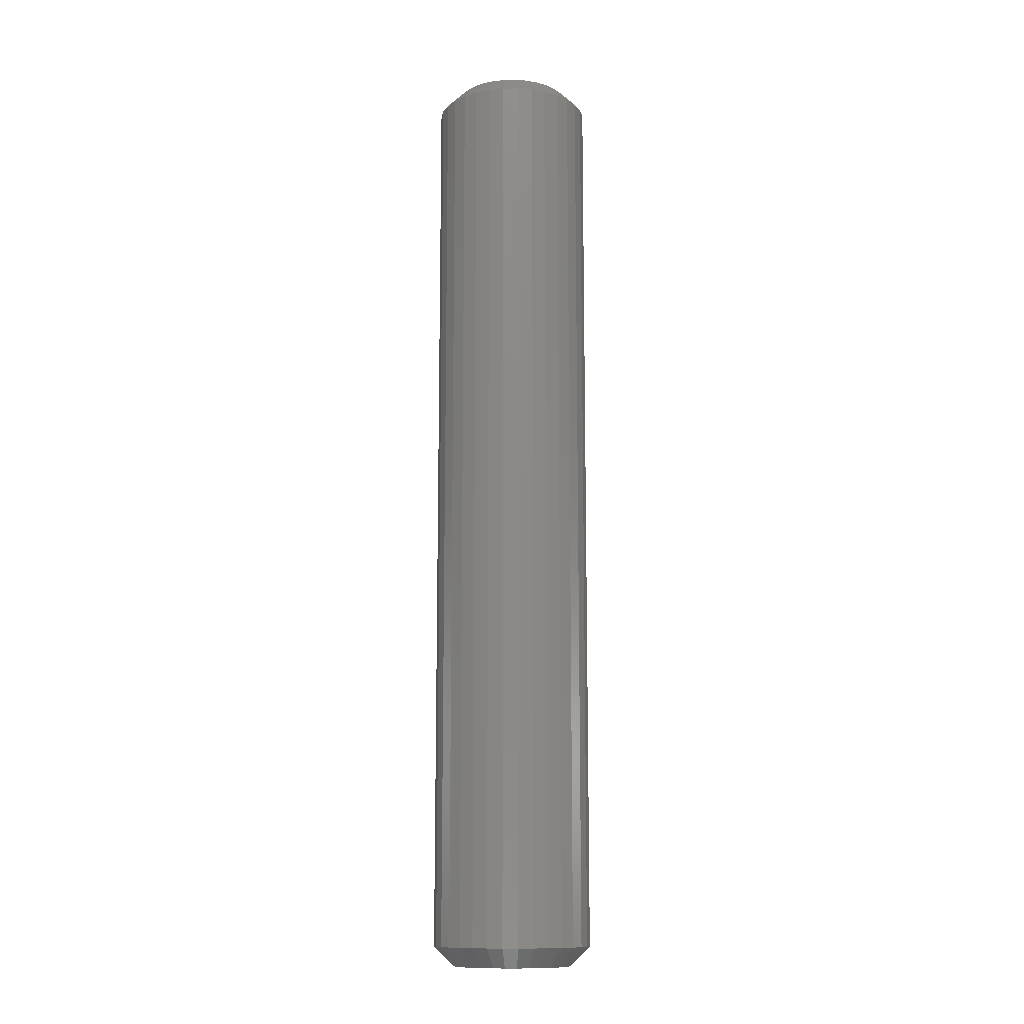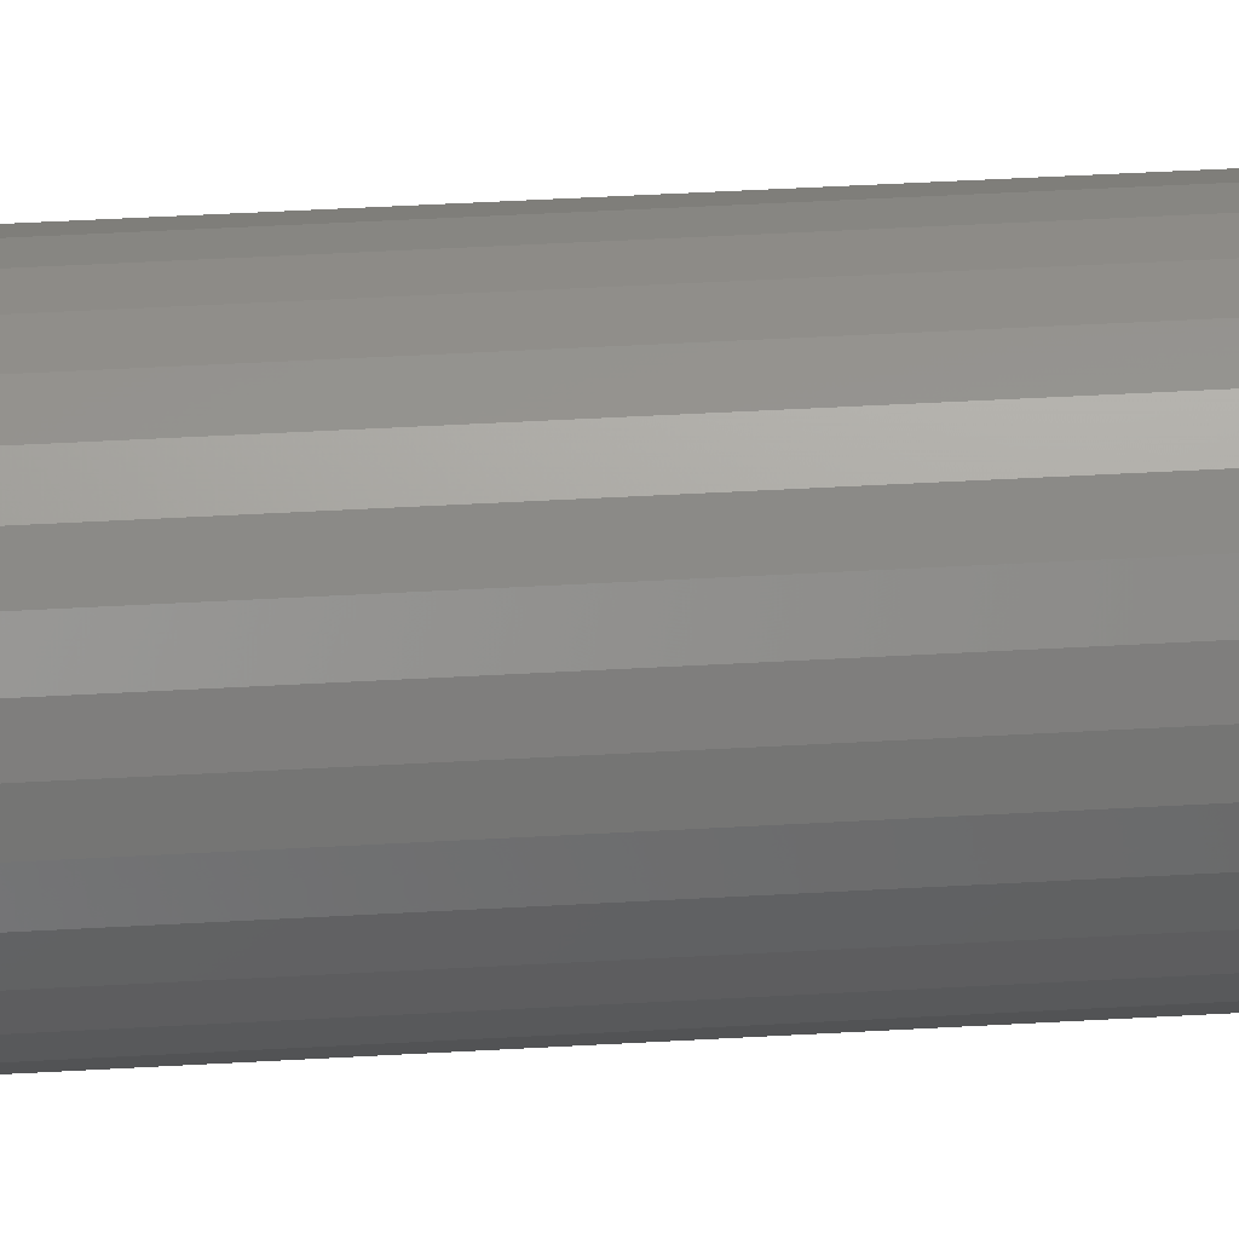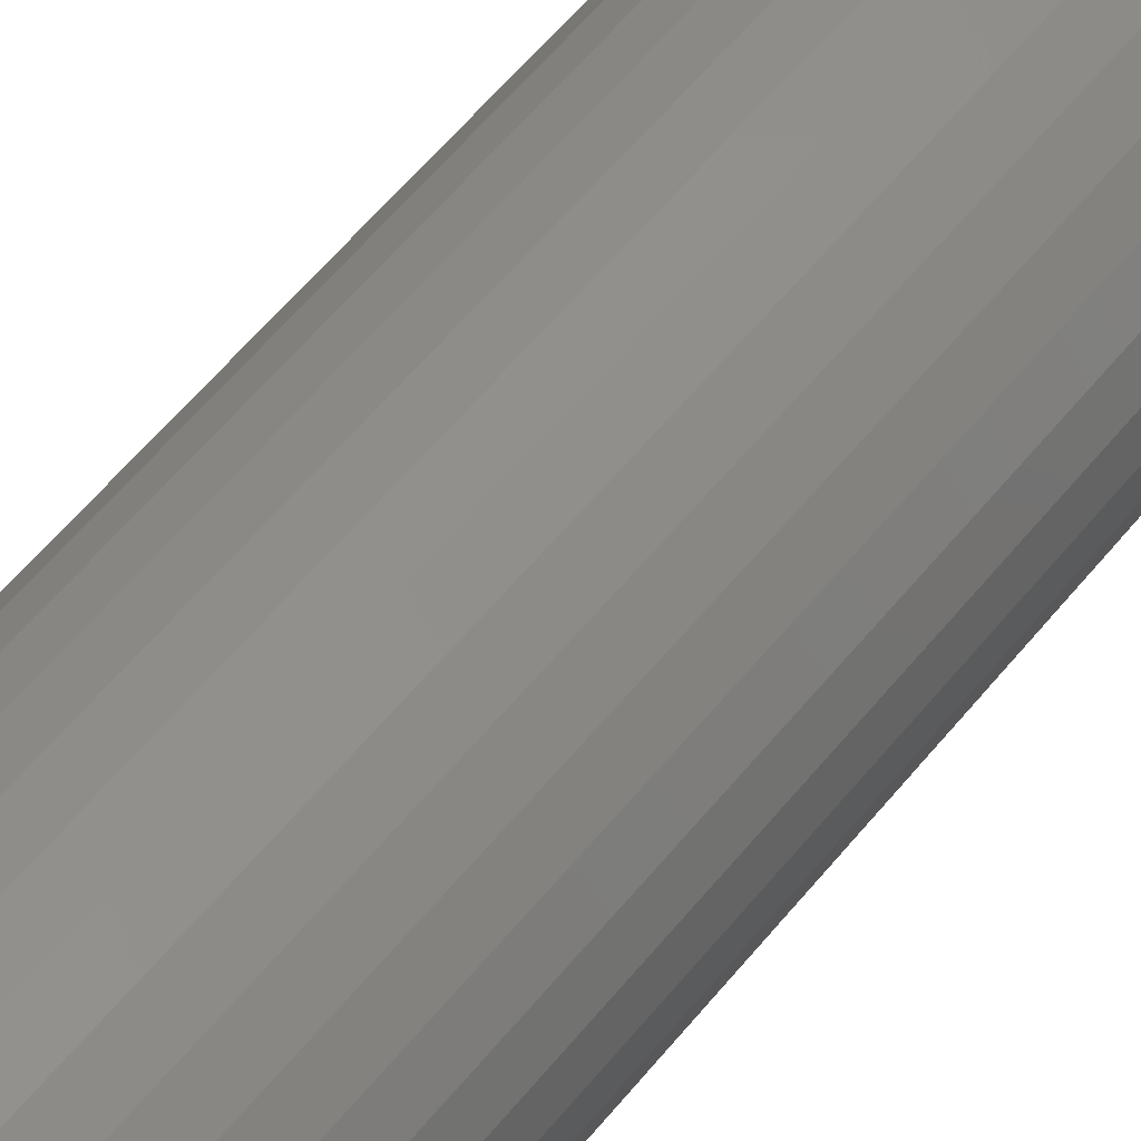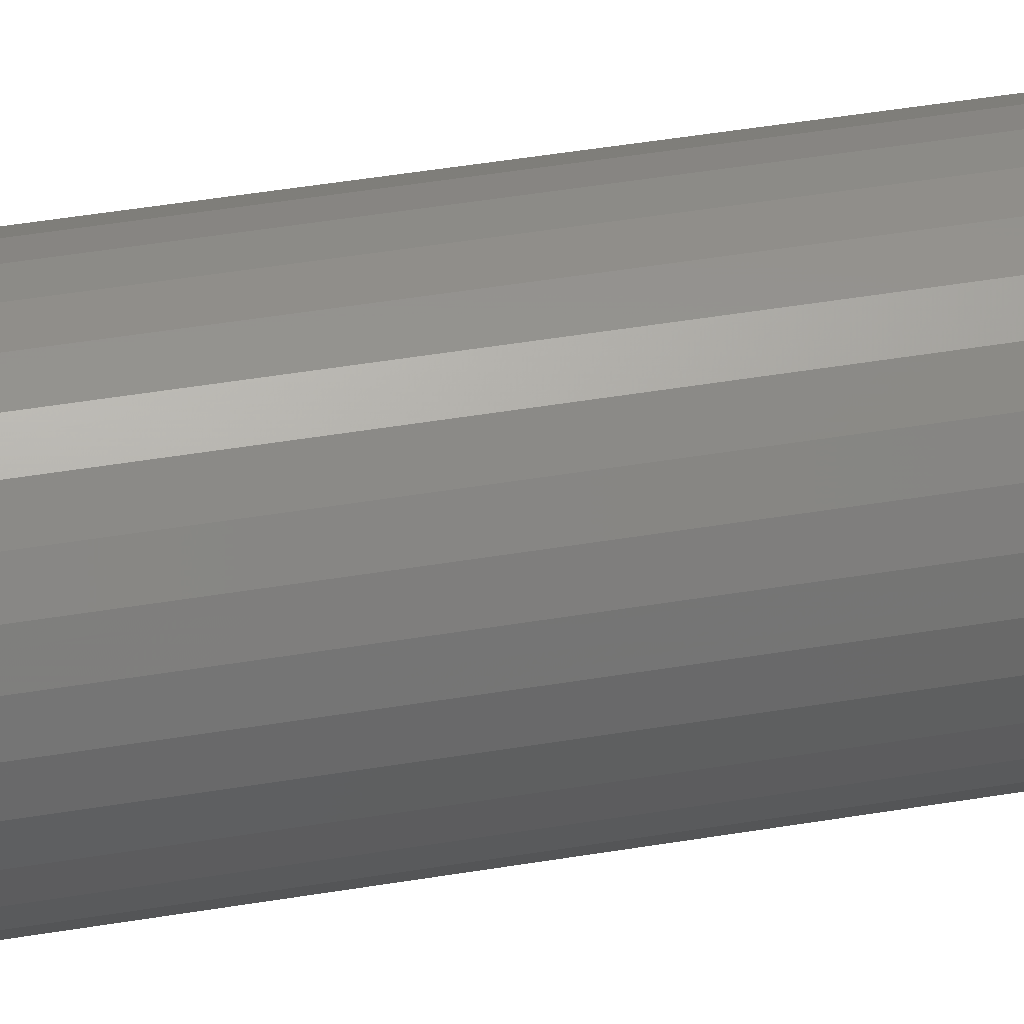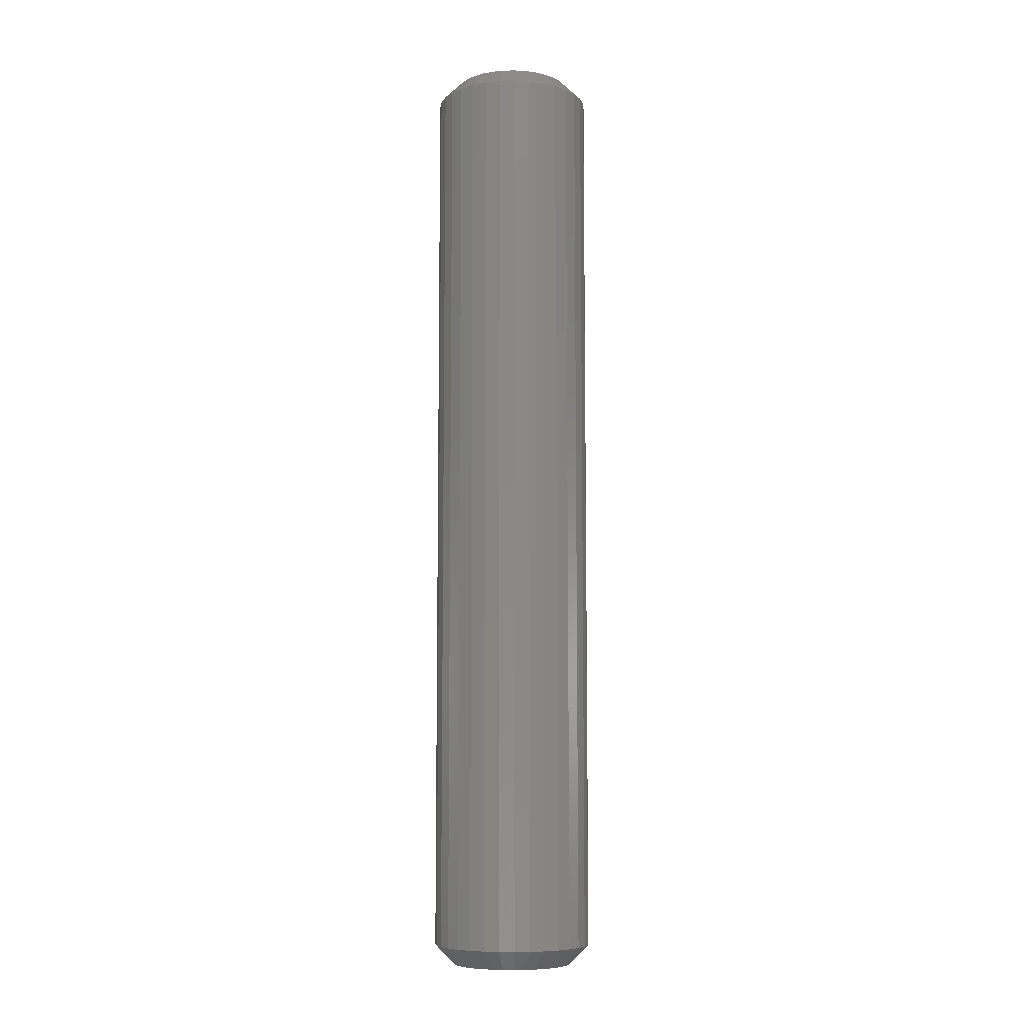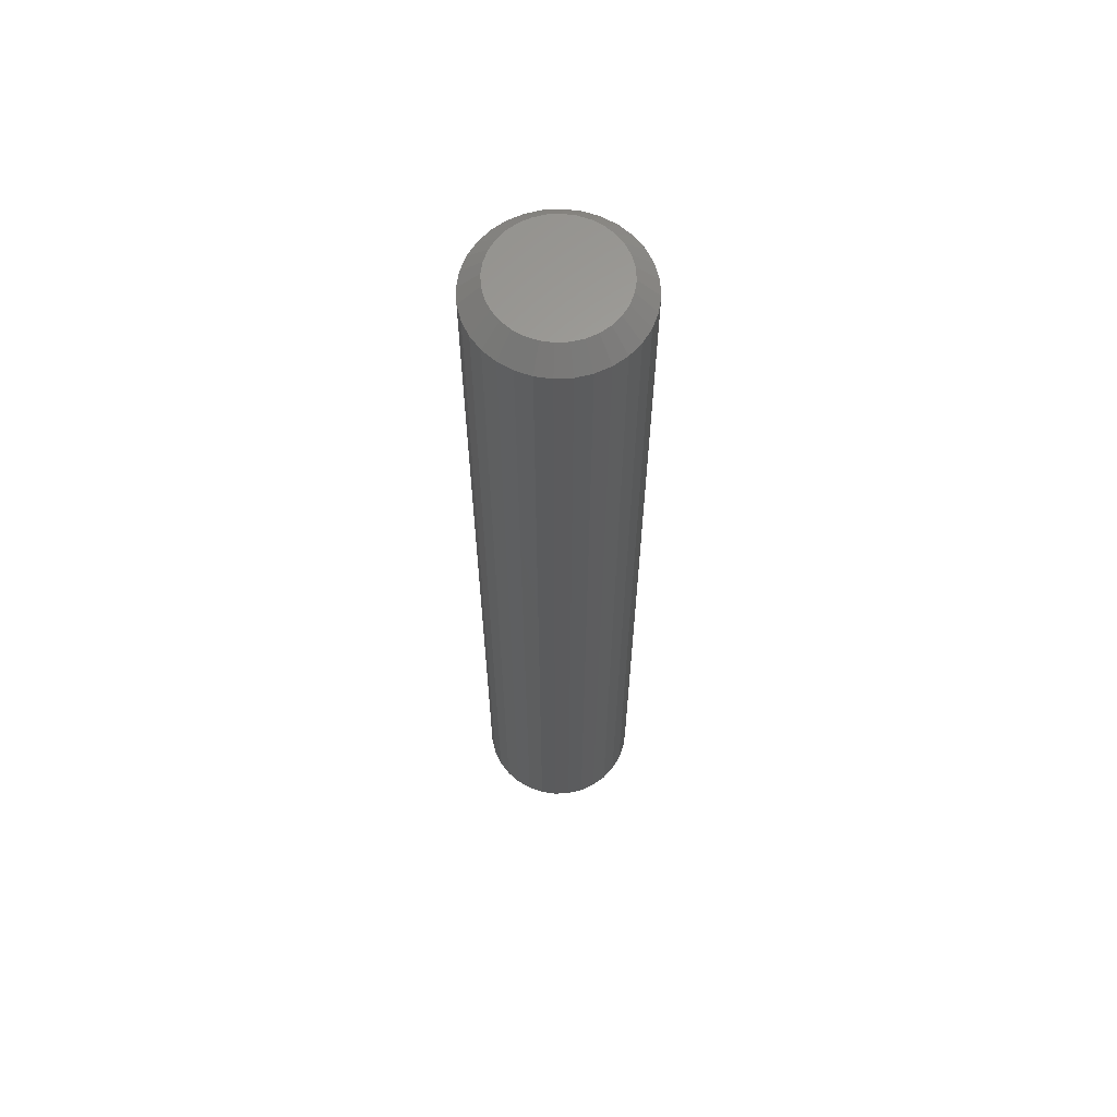
<metadata>
{"format":"stl","ext":"stl","renderer":"f3d","projection":"perspective","resolution":1024,"background":"white","views":[{"elev":-12.1,"azim":63.0,"up":"+Z"},{"elev":40.1,"azim":85.8,"up":"+Y"},{"elev":48.3,"azim":35.0,"up":"+Y"},{"elev":39.6,"azim":77.8,"up":"+Y"},{"elev":-8.0,"azim":178.2,"up":"+Z"},{"elev":62.9,"azim":-31.0,"up":"+Z"}]}
</metadata>
<code>
# stl→obj: 128 verts, 252 faces
v 0.7105 0.6789 0.007812
v 0.7105 0.6789 0.3672
v 0.7099 0.6728 0.007812
v 0.7099 0.6728 0.3672
v 0.7081 0.6669 0.007812
v 0.7081 0.6669 0.3672
v 0.7052 0.6614 0.007812
v 0.7052 0.6614 0.3672
v 0.7013 0.6566 0.007812
v 0.7013 0.6566 0.3672
v 0.6965 0.6527 0.007812
v 0.6965 0.6527 0.3672
v 0.691 0.6498 0.007812
v 0.691 0.6498 0.3672
v 0.6851 0.648 0.007812
v 0.6851 0.648 0.3672
v 0.6789 0.6474 0.007812
v 0.6789 0.6474 0.3672
v 0.6728 0.648 0.007812
v 0.6728 0.648 0.3672
v 0.6669 0.6498 0.007812
v 0.6669 0.6498 0.3672
v 0.6614 0.6527 0.007812
v 0.6614 0.6527 0.3672
v 0.6566 0.6566 0.007812
v 0.6566 0.6566 0.3672
v 0.6527 0.6614 0.007812
v 0.6527 0.6614 0.3672
v 0.6498 0.6669 0.007812
v 0.6498 0.6669 0.3672
v 0.648 0.6728 0.007812
v 0.648 0.6728 0.3672
v 0.6474 0.6789 0.007812
v 0.6474 0.6789 0.3672
v 0.648 0.6851 0.007812
v 0.648 0.6851 0.3672
v 0.6498 0.691 0.007812
v 0.6498 0.691 0.3672
v 0.6527 0.6965 0.007812
v 0.6527 0.6965 0.3672
v 0.6566 0.7013 0.007812
v 0.6566 0.7013 0.3672
v 0.6614 0.7052 0.007812
v 0.6614 0.7052 0.3672
v 0.6669 0.7081 0.007812
v 0.6669 0.7081 0.3672
v 0.6728 0.7099 0.007812
v 0.6728 0.7099 0.3672
v 0.6789 0.7105 0.007812
v 0.6789 0.7105 0.3672
v 0.6851 0.7099 0.007812
v 0.6851 0.7099 0.3672
v 0.691 0.7081 0.007812
v 0.691 0.7081 0.3672
v 0.6965 0.7052 0.007812
v 0.6965 0.7052 0.3672
v 0.7013 0.7013 0.007812
v 0.7013 0.7013 0.3672
v 0.7052 0.6965 0.007812
v 0.7052 0.6965 0.3672
v 0.7081 0.691 0.007812
v 0.7081 0.691 0.3672
v 0.7099 0.6851 0.007812
v 0.7099 0.6851 0.3672
v 0.6789 0.7027 0.375
v 0.6743 0.7023 0.375
v 0.6699 0.7009 0.375
v 0.6836 0.7023 0.375
v 0.688 0.7009 0.375
v 0.6657 0.6987 0.375
v 0.6922 0.6987 0.375
v 0.6621 0.6958 0.375
v 0.6958 0.6958 0.375
v 0.6592 0.6922 0.375
v 0.6987 0.6922 0.375
v 0.657 0.688 0.375
v 0.7009 0.688 0.375
v 0.6556 0.6836 0.375
v 0.7023 0.6836 0.375
v 0.7023 0.6743 0.375
v 0.657 0.6699 0.375
v 0.7009 0.6699 0.375
v 0.6592 0.6657 0.375
v 0.6987 0.6657 0.375
v 0.6621 0.6621 0.375
v 0.6958 0.6621 0.375
v 0.6657 0.6592 0.375
v 0.6922 0.6592 0.375
v 0.6699 0.657 0.375
v 0.688 0.657 0.375
v 0.6743 0.6556 0.375
v 0.6789 0.6552 0.375
v 0.6836 0.6556 0.375
v 0.7027 0.6789 0.375
v 0.6552 0.6789 0.375
v 0.6556 0.6743 0.375
v 0.6699 0.7009 0
v 0.6743 0.7023 0
v 0.6789 0.7027 0
v 0.6836 0.7023 0
v 0.688 0.7009 0
v 0.6657 0.6987 0
v 0.6922 0.6987 0
v 0.6621 0.6958 0
v 0.6958 0.6958 0
v 0.6592 0.6922 0
v 0.6987 0.6922 0
v 0.657 0.688 0
v 0.7009 0.688 0
v 0.6556 0.6836 0
v 0.7023 0.6836 0
v 0.7009 0.6699 0
v 0.657 0.6699 0
v 0.7023 0.6743 0
v 0.6592 0.6657 0
v 0.6987 0.6657 0
v 0.6621 0.6621 0
v 0.6958 0.6621 0
v 0.6657 0.6592 0
v 0.6922 0.6592 0
v 0.6699 0.657 0
v 0.688 0.657 0
v 0.6743 0.6556 0
v 0.6789 0.6552 0
v 0.6836 0.6556 0
v 0.6556 0.6743 0
v 0.6552 0.6789 0
v 0.7027 0.6789 0
f 1 2 3
f 3 2 4
f 3 4 5
f 5 4 6
f 5 6 7
f 7 6 8
f 7 8 9
f 9 8 10
f 9 10 11
f 11 10 12
f 11 12 13
f 13 12 14
f 13 14 15
f 15 14 16
f 15 16 17
f 17 16 18
f 17 18 19
f 19 18 20
f 19 20 21
f 21 20 22
f 21 22 23
f 23 22 24
f 23 24 25
f 25 24 26
f 25 26 27
f 27 26 28
f 27 28 29
f 29 28 30
f 29 30 31
f 31 30 32
f 31 32 33
f 33 32 34
f 33 34 35
f 35 34 36
f 35 36 37
f 37 36 38
f 37 38 39
f 39 38 40
f 39 40 41
f 41 40 42
f 41 42 43
f 43 42 44
f 43 44 45
f 45 44 46
f 45 46 47
f 47 46 48
f 47 48 49
f 49 48 50
f 49 50 51
f 51 50 52
f 51 52 53
f 53 52 54
f 53 54 55
f 55 54 56
f 55 56 57
f 57 56 58
f 57 58 59
f 59 58 60
f 59 60 61
f 61 60 62
f 61 62 63
f 63 62 64
f 63 64 1
f 1 64 2
f 65 66 67
f 68 65 67
f 68 67 69
f 69 67 70
f 69 70 71
f 71 70 72
f 71 72 73
f 73 72 74
f 73 74 75
f 75 74 76
f 75 76 77
f 77 76 78
f 77 78 79
f 80 81 82
f 82 81 83
f 82 83 84
f 84 83 85
f 84 85 86
f 86 85 87
f 86 87 88
f 88 87 89
f 88 89 90
f 90 89 91
f 90 91 92
f 90 92 93
f 79 78 94
f 94 78 95
f 94 95 80
f 80 95 96
f 80 96 81
f 94 80 2
f 80 4 2
f 34 32 95
f 32 96 95
f 32 30 81
f 96 32 81
f 28 26 83
f 83 30 28
f 81 30 83
f 24 22 89
f 87 24 89
f 87 85 24
f 20 18 91
f 91 22 20
f 89 22 91
f 16 14 90
f 93 16 90
f 93 92 16
f 12 10 88
f 88 14 12
f 90 14 88
f 8 6 82
f 84 8 82
f 84 86 8
f 80 6 4
f 82 6 80
f 85 83 26
f 26 24 85
f 92 91 18
f 18 16 92
f 86 88 10
f 10 8 86
f 95 78 34
f 78 36 34
f 2 64 94
f 64 79 94
f 64 62 77
f 79 64 77
f 60 58 75
f 75 62 60
f 77 62 75
f 56 54 69
f 71 56 69
f 71 73 56
f 52 50 68
f 68 54 52
f 69 54 68
f 48 46 67
f 66 48 67
f 66 65 48
f 44 42 70
f 70 46 44
f 67 46 70
f 40 38 76
f 74 40 76
f 74 72 40
f 78 38 36
f 76 38 78
f 73 75 58
f 58 56 73
f 65 68 50
f 50 48 65
f 72 70 42
f 42 40 72
f 97 98 99
f 97 99 100
f 101 97 100
f 102 97 101
f 103 102 101
f 104 102 103
f 105 104 103
f 106 104 105
f 107 106 105
f 108 106 107
f 109 108 107
f 110 108 109
f 111 110 109
f 112 113 114
f 115 113 112
f 116 115 112
f 117 115 116
f 118 117 116
f 119 117 118
f 120 119 118
f 121 119 120
f 122 121 120
f 123 121 122
f 124 123 122
f 125 124 122
f 113 126 114
f 114 126 127
f 114 127 128
f 128 127 110
f 128 110 111
f 127 31 33
f 127 126 31
f 1 114 128
f 1 3 114
f 113 29 31
f 113 31 126
f 115 25 27
f 27 29 115
f 115 29 113
f 121 21 23
f 121 23 119
f 23 117 119
f 123 17 19
f 19 21 123
f 123 21 121
f 122 13 15
f 122 15 125
f 15 124 125
f 120 9 11
f 11 13 120
f 120 13 122
f 112 5 7
f 112 7 116
f 7 118 116
f 3 5 114
f 114 5 112
f 25 115 117
f 117 23 25
f 17 123 124
f 124 15 17
f 9 120 118
f 118 7 9
f 128 63 1
f 128 111 63
f 33 110 127
f 33 35 110
f 109 61 63
f 109 63 111
f 107 57 59
f 59 61 107
f 107 61 109
f 101 53 55
f 101 55 103
f 55 105 103
f 100 49 51
f 51 53 100
f 100 53 101
f 97 45 47
f 97 47 98
f 47 99 98
f 102 41 43
f 43 45 102
f 102 45 97
f 108 37 39
f 108 39 106
f 39 104 106
f 35 37 110
f 110 37 108
f 57 107 105
f 105 55 57
f 49 100 99
f 99 47 49
f 41 102 104
f 104 39 41

</code>
